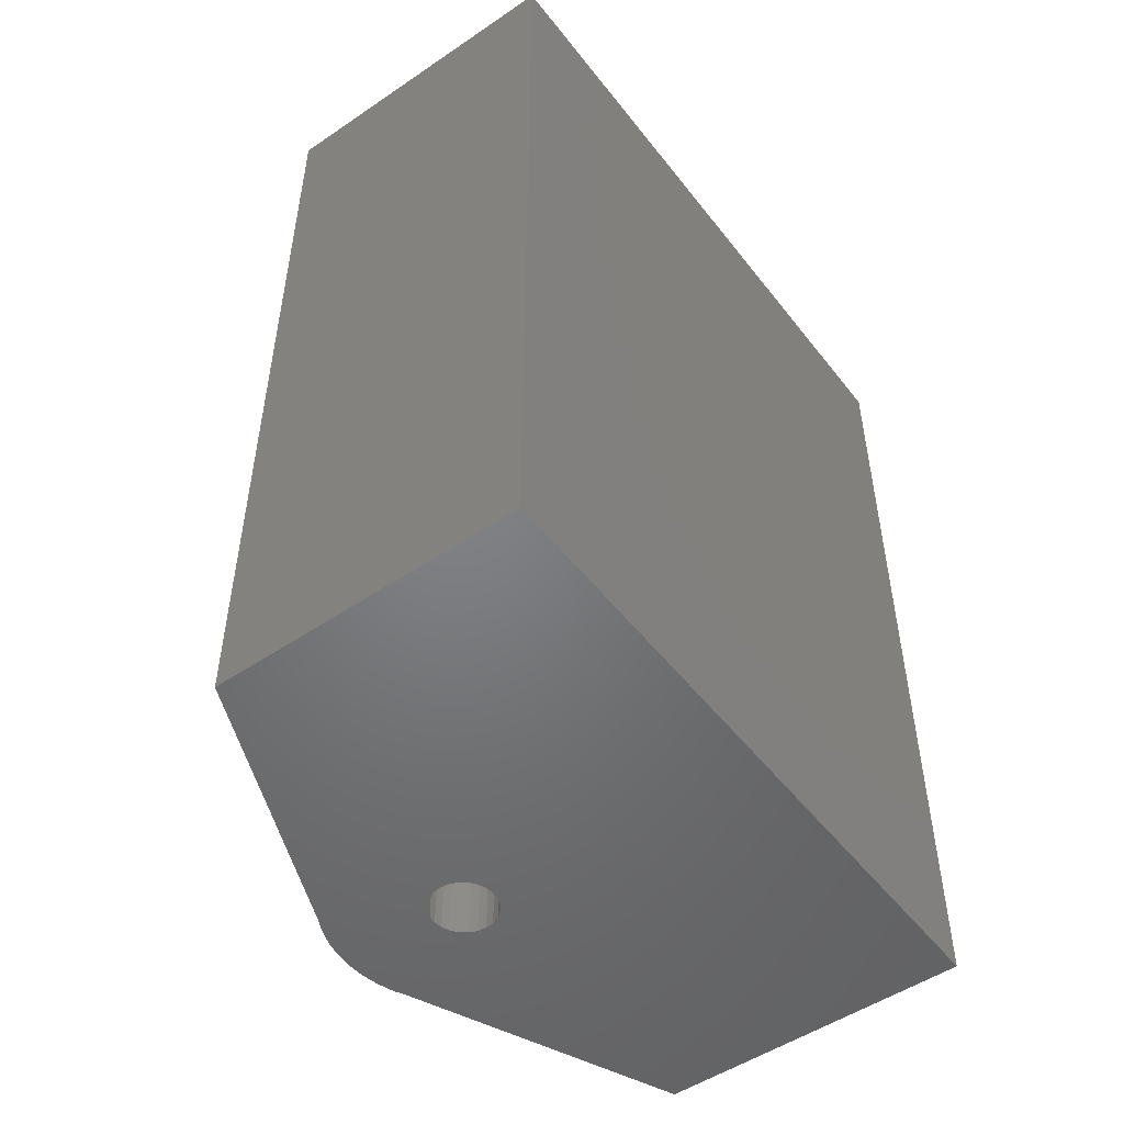
<metadata>
{"format":"stl","ext":"stl","renderer":"f3d","projection":"perspective","resolution":1024,"background":"white","views":[{"elev":-50.8,"azim":-143.5,"up":"+Z"}]}
</metadata>
<code>
# stl→obj: 429 verts, 870 faces
v 273.8 280.1 28.45
v 270.3 273.6 28.45
v 270.3 272.1 28.45
v 273.5 279.7 28.45
v 269.2 273.7 28.45
v 273.2 279.3 28.45
v 268.1 273.9 28.45
v 267.5 274.1 28.45
v 272.8 279 28.45
v 267.1 274.3 28.45
v 272.3 278.7 28.45
v 266.1 274.8 28.45
v 271.9 278.4 28.45
v 265.2 275.4 28.45
v 271.4 278.3 28.45
v 264.3 276.1 28.45
v 270.9 278.2 28.45
v 263.6 277 28.45
v 270.3 278.1 28.45
v 263 277.9 28.45
v 270.3 292.1 28.45
v 273.5 284.6 28.45
v 273.8 284.1 28.45
v 273.2 285 28.45
v 272.8 285.3 28.45
v 272.3 285.6 28.45
v 271.9 285.8 28.45
v 271.4 286 28.45
v 270.9 286.1 28.45
v 270.3 286.1 28.45
v 270.3 290.6 28.45
v 263 286.4 28.45
v 263.6 287.3 28.45
v 264.3 288.1 28.45
v 265.2 288.9 28.45
v 266.1 289.5 28.45
v 267.1 290 28.45
v 267.5 290.1 28.45
v 268.1 290.3 28.45
v 269.2 290.6 28.45
v 269.8 278.2 28.45
v 262.5 278.9 28.45
v 269.3 278.3 28.45
v 268.8 278.4 28.45
v 268.3 278.7 28.45
v 267.9 279 28.45
v 262.1 279.9 28.45
v 267.5 279.3 28.45
v 267.2 279.7 28.45
v 266.9 280.1 28.45
v 261.9 281 28.45
v 266.6 280.6 28.45
v 266.5 281.1 28.45
v 261.8 282.1 28.45
v 266.4 281.6 28.45
v 266.3 282.1 28.45
v 261.9 283.2 28.45
v 266.4 282.7 28.45
v 266.5 283.2 28.45
v 266.6 283.7 28.45
v 262.1 284.3 28.45
v 266.9 284.1 28.45
v 267.2 284.6 28.45
v 262.5 285.4 28.45
v 267.5 285 28.45
v 267.9 285.3 28.45
v 268.3 285.6 28.45
v 268.8 285.8 28.45
v 269.3 286 28.45
v 269.8 286.1 28.45
v 270.3 292.1 52.45
v 270.3 292.1 49.45
v 270.3 292.1 25.44
v 260.8 292.1 52.45
v 260.8 292.1 25.44
v 274 280.6 52.45
v 260.8 272.1 52.45
v 270.3 272.1 52.45
v 271.8 279.5 52.45
v 271.1 279.2 52.45
v 270.3 279.1 52.45
v 272.5 280 52.45
v 272.9 280.6 52.45
v 274.2 281.1 52.45
v 273.2 281.4 52.45
v 274.3 281.6 52.45
v 273.3 282.1 52.45
v 274.3 282.1 52.45
v 273.2 282.9 52.45
v 274.3 282.7 52.45
v 274.2 283.2 52.45
v 272.9 283.6 52.45
v 274 283.7 52.45
v 272.5 284.2 52.45
v 271.8 284.7 52.45
v 271.1 285 52.45
v 270.3 285.1 52.45
v 267.7 280.6 52.45
v 268.2 280 52.45
v 268.8 279.5 52.45
v 269.6 279.2 52.45
v 267.4 281.4 52.45
v 267.3 282.1 52.45
v 267.4 282.9 52.45
v 267.7 283.6 52.45
v 268.2 284.2 52.45
v 268.8 284.7 52.45
v 269.6 285 52.45
v 260.8 272.1 25.44
v 273.8 280.1 25.44
v 270.3 272.1 25.44
v 270.1 281.2 25.44
v 269.8 281.3 25.44
v 269.6 281.4 25.44
v 274 280.6 25.44
v 270.3 281.1 25.44
v 274.2 281.1 25.44
v 269.5 281.6 25.44
v 269.4 281.9 25.44
v 269.3 282.1 25.44
v 269.4 282.4 25.44
v 269.5 282.6 25.44
v 269.6 282.8 25.44
v 269.8 283 25.44
v 270.1 283.1 25.44
v 270.3 283.1 25.44
v 274.2 283.2 25.44
v 274 283.7 25.44
v 273.8 284.1 25.44
v 274.3 281.6 25.44
v 270.6 281.2 25.44
v 270.8 281.3 25.44
v 271.1 281.4 25.44
v 271.2 281.6 25.44
v 274.3 282.1 25.44
v 271.3 281.9 25.44
v 271.3 282.1 25.44
v 271.3 282.4 25.44
v 274.3 282.7 25.44
v 271.2 282.6 25.44
v 271.1 282.8 25.44
v 270.8 283 25.44
v 270.6 283.1 25.44
v 270.3 272.1 46.85
v 270.3 272.1 49.45
v 264.8 272.1 46.85
v 270.3 272.1 31.06
v 264.8 272.1 31.06
v 273.2 279.3 28.95
v 273.5 279.7 28.95
v 270.9 278.2 28.95
v 270.3 278.1 28.95
v 269.3 278.3 28.95
v 268.8 278.4 28.95
v 268.3 278.7 28.95
v 269.8 278.2 28.95
v 272.3 278.7 28.95
v 271.9 278.4 28.95
v 267.2 279.7 28.95
v 266.9 280.1 28.95
v 268.6 270.6 41.95
v 268.6 270.6 36.21
v 268.6 270.6 35.95
v 268.6 270.6 41.69
v 268.5 270.6 41.45
v 268.5 270.6 36.45
v 268.3 270.6 36.66
v 268.3 270.6 41.25
v 268.1 270.6 41.09
v 268.1 270.6 36.82
v 267.9 270.6 40.99
v 267.9 270.6 36.92
v 267.6 270.6 36.95
v 267.6 270.6 40.95
v 267.3 270.6 36.92
v 267.3 270.6 40.99
v 267.1 270.6 36.82
v 267.1 270.6 41.09
v 266.9 270.6 41.25
v 266.9 270.6 36.66
v 266.7 270.6 41.45
v 266.7 270.6 36.45
v 266.6 270.6 36.21
v 266.6 270.6 41.69
v 266.6 270.6 41.95
v 266.6 270.6 35.95
v 269.8 270.6 44.95
v 268.6 270.6 42.21
v 269.8 270.6 33.45
v 268.5 270.6 42.45
v 268.3 270.6 42.66
v 265.3 270.6 44.95
v 269.8 270.6 32.95
v 268.1 270.6 42.82
v 267.9 270.6 42.92
v 267.6 270.6 42.95
v 267.3 270.6 42.92
v 267.1 270.6 42.82
v 266.9 270.6 42.66
v 266.7 270.6 42.45
v 266.6 270.6 42.21
v 268.3 270.6 35.25
v 265.3 270.6 32.95
v 268.5 270.6 35.45
v 268.6 270.6 35.69
v 268.1 270.6 35.09
v 267.9 270.6 34.99
v 267.6 270.6 34.95
v 267.3 270.6 34.99
v 267.1 270.6 35.09
v 266.9 270.6 35.25
v 266.7 270.6 35.45
v 266.6 270.6 35.69
v 267.9 279 28.95
v 267.5 279.3 28.95
v 272.8 279 28.95
v 273.8 280.1 28.95
v 271.4 278.3 28.95
v 261.8 282.1 49.45
v 261.9 283.2 49.45
v 269.8 281.3 28.95
v 270.1 281.2 28.95
v 270.3 281.1 28.95
v 274 280.6 49.45
v 274.2 281.1 49.45
v 269.5 281.6 28.95
v 269.6 281.4 28.95
v 263 277.9 49.45
v 263.6 277 49.45
v 262.1 279.9 49.45
v 262.5 278.9 49.45
v 264.3 288.1 49.45
v 265.2 288.9 49.45
v 270.3 283.1 28.95
v 270.6 283.1 28.95
v 261.9 281 49.45
v 269.2 273.7 49.45
v 270.3 273.6 49.45
v 262.1 284.3 49.45
v 269.2 290.6 49.45
v 270.3 290.6 49.45
v 269.8 281.3 49.45
v 270.1 281.2 51.95
v 270.1 281.2 49.45
v 269.8 281.3 51.95
v 264.3 276.1 49.45
v 265.2 275.4 49.45
v 267.1 290 49.45
v 268.1 290.3 49.45
v 274.3 282.1 28.95
v 274.3 281.6 28.95
v 270.8 283 28.95
v 270.8 281.3 28.95
v 271.1 281.4 28.95
v 268.6 273.8 35.95
v 268.6 273.8 35.69
v 268.5 273.9 35.45
v 268.3 273.9 35.25
v 268.1 273.9 35.13
v 268.6 273.8 36.21
v 268.6 273.8 41.95
v 268.6 273.8 41.69
v 268.5 273.9 41.45
v 268.5 273.9 36.45
v 268.3 273.9 36.66
v 268.3 273.9 41.25
v 268.1 273.9 41.13
v 268.1 273.9 36.78
v 268.1 273.9 49.45
v 268.6 273.8 42.21
v 268.5 273.9 42.45
v 268.3 273.9 42.66
v 268.1 273.9 42.78
v 271.2 281.6 28.95
v 274.2 283.2 28.95
v 274 283.7 28.95
v 274.2 281.1 28.95
v 274 280.6 28.95
v 270.6 281.2 28.95
v 271.3 281.9 28.95
v 271.3 282.1 28.95
v 266.1 289.5 49.45
v 271.1 282.8 28.95
v 271.2 282.6 28.95
v 271.3 282.4 28.95
v 274 283.7 49.45
v 268.1 273.9 36.82
v 268.1 273.9 41.09
v 267.9 274 40.99
v 267.9 274 36.92
v 267.6 274.1 36.95
v 267.6 274.1 40.95
v 267.3 274.2 36.92
v 267.3 274.2 40.99
v 267.1 274.3 36.82
v 267.1 274.3 41.09
v 266.9 274.4 35.25
v 267.1 274.3 35.09
v 266.7 274.5 35.45
v 266.6 274.5 35.69
v 266.6 274.5 35.95
v 266.6 274.5 41.95
v 266.1 274.8 49.45
v 266.9 274.4 42.66
v 267.1 274.3 49.45
v 267.1 274.3 42.82
v 266.7 274.5 42.45
v 266.6 274.5 42.21
v 266.9 274.4 36.66
v 266.9 274.4 41.25
v 266.7 274.5 41.45
v 266.7 274.5 36.45
v 266.6 274.5 36.21
v 266.6 274.5 41.69
v 268.1 273.9 35.09
v 267.9 274 34.99
v 267.6 274.1 34.95
v 267.3 274.2 34.99
v 268.1 273.9 42.82
v 267.9 274 42.92
v 267.6 274.1 42.95
v 267.3 274.2 42.92
v 273.5 284.6 28.95
v 273.8 284.1 28.95
v 266.6 280.6 28.95
v 266.5 281.1 28.95
v 274.3 282.7 28.95
v 266.4 281.6 28.95
v 266.3 282.1 28.95
v 269.4 281.9 28.95
v 269.3 282.1 28.95
v 269.4 282.4 28.95
v 266.4 282.7 28.95
v 269.5 282.6 28.95
v 269.6 282.8 28.95
v 266.5 283.2 28.95
v 269.8 283 28.95
v 270.1 283.1 28.95
v 266.6 283.7 28.95
v 266.9 284.1 28.95
v 267.2 284.6 28.95
v 273.2 285 28.95
v 267.5 285 28.95
v 272.8 285.3 28.95
v 267.9 285.3 28.95
v 272.3 285.6 28.95
v 268.3 285.6 28.95
v 271.9 285.8 28.95
v 268.8 285.8 28.95
v 271.4 286 28.95
v 269.3 286 28.95
v 270.9 286.1 28.95
v 269.8 286.1 28.95
v 270.3 286.1 28.95
v 271.1 279.2 51.95
v 269.6 279.2 51.95
v 270.3 279.1 51.95
v 271.8 279.5 51.95
v 268.8 279.5 51.95
v 272.5 280 51.95
v 268.2 280 51.95
v 267.7 280.6 51.95
v 272.9 280.6 51.95
v 273.2 281.4 51.95
v 270.3 281.1 51.95
v 270.6 281.2 51.95
v 270.8 281.3 51.95
v 271.1 281.4 51.95
v 273.3 282.1 51.95
v 271.2 281.6 51.95
v 271.3 281.9 51.95
v 271.3 282.1 51.95
v 273.2 282.9 51.95
v 271.3 282.4 51.95
v 271.2 282.6 51.95
v 271.1 282.8 51.95
v 270.8 283 51.95
v 272.9 283.6 51.95
v 270.6 283.1 51.95
v 270.3 283.1 51.95
v 267.4 281.4 51.95
v 269.6 281.4 51.95
v 267.3 282.1 51.95
v 269.5 281.6 51.95
v 269.4 281.9 51.95
v 269.3 282.1 51.95
v 269.4 282.4 51.95
v 267.4 282.9 51.95
v 269.5 282.6 51.95
v 269.6 282.8 51.95
v 269.8 283 51.95
v 267.7 283.6 51.95
v 270.1 283.1 51.95
v 272.5 284.2 51.95
v 268.2 284.2 51.95
v 271.8 284.7 51.95
v 268.8 284.7 51.95
v 269.6 285 51.95
v 271.1 285 51.95
v 270.3 285.1 51.95
v 274.3 281.6 49.45
v 262.5 285.4 49.45
v 271.1 281.4 49.45
v 271.2 281.6 49.45
v 269.8 283 49.45
v 270.1 283.1 49.45
v 269.4 281.9 49.45
v 269.5 281.6 49.45
v 270.8 283 49.45
v 270.6 283.1 49.45
v 269.3 282.1 49.45
v 269.4 282.4 49.45
v 270.8 281.3 49.45
v 274.3 282.1 49.45
v 274.3 282.7 49.45
v 271.3 281.9 49.45
v 271.3 282.1 49.45
v 271.3 282.4 49.45
v 270.3 283.1 49.45
v 269.6 281.4 49.45
v 269.6 282.8 49.45
v 274.2 283.2 49.45
v 270.3 281.1 49.45
v 270.6 281.2 49.45
v 269.5 282.6 49.45
v 271.2 282.6 49.45
v 271.1 282.8 49.45
v 263 286.4 49.45
v 263.6 287.3 49.45
f 1 2 3
f 2 1 4
f 2 4 5
f 5 4 6
f 5 6 7
f 7 6 8
f 8 6 9
f 8 9 10
f 10 9 11
f 10 11 12
f 12 11 13
f 12 13 14
f 14 13 15
f 14 15 16
f 16 15 17
f 16 17 18
f 18 17 19
f 18 19 20
f 21 22 23
f 22 21 24
f 24 21 25
f 25 21 26
f 26 21 27
f 27 21 28
f 28 21 29
f 29 21 30
f 30 21 31
f 30 31 32
f 32 31 33
f 33 31 34
f 34 31 35
f 35 31 36
f 36 31 37
f 37 31 38
f 38 31 39
f 39 31 40
f 20 41 42
f 41 20 19
f 42 41 43
f 42 43 44
f 42 44 45
f 42 45 46
f 42 46 47
f 47 46 48
f 47 48 49
f 47 49 50
f 47 50 51
f 51 50 52
f 51 52 53
f 51 53 54
f 54 53 55
f 54 55 56
f 54 56 57
f 57 56 58
f 57 58 59
f 57 59 60
f 57 60 61
f 61 60 62
f 61 62 63
f 61 63 64
f 64 63 65
f 64 65 66
f 64 66 67
f 64 67 32
f 32 67 68
f 32 68 69
f 32 69 70
f 32 70 30
f 21 71 72
f 71 21 73
f 71 73 74
f 74 73 75
f 76 77 78
f 77 76 79
f 77 79 80
f 77 80 81
f 79 76 82
f 82 76 83
f 83 76 84
f 83 84 85
f 85 84 86
f 85 86 87
f 87 86 88
f 87 88 89
f 89 88 90
f 89 90 91
f 89 91 92
f 92 91 93
f 92 93 94
f 94 93 71
f 94 71 95
f 95 71 96
f 96 71 97
f 77 98 74
f 98 77 99
f 99 77 100
f 100 77 101
f 101 77 81
f 74 98 102
f 74 102 103
f 74 103 104
f 74 104 105
f 74 105 106
f 74 106 107
f 74 107 108
f 74 108 97
f 74 97 71
f 109 110 111
f 110 109 112
f 112 109 113
f 113 109 114
f 114 109 75
f 110 112 115
f 115 112 116
f 115 116 117
f 114 75 118
f 118 75 119
f 119 75 120
f 120 75 121
f 121 75 122
f 122 75 123
f 123 75 124
f 124 75 125
f 125 75 126
f 126 75 127
f 127 75 128
f 128 75 129
f 129 75 73
f 116 130 117
f 130 116 131
f 130 131 132
f 130 132 133
f 130 133 134
f 130 134 135
f 135 134 136
f 135 136 137
f 135 137 138
f 135 138 139
f 139 138 140
f 139 140 141
f 139 141 127
f 127 141 142
f 127 142 143
f 127 143 126
f 78 144 145
f 144 78 146
f 146 78 77
f 147 111 3
f 111 147 148
f 111 148 109
f 109 148 146
f 109 146 77
f 109 74 75
f 74 109 77
f 4 149 6
f 149 4 150
f 151 19 17
f 19 151 152
f 153 44 43
f 44 153 154
f 154 45 44
f 45 154 155
f 156 43 41
f 43 156 153
f 157 13 11
f 13 157 158
f 159 50 49
f 50 159 160
f 161 162 163
f 162 161 164
f 162 164 165
f 162 165 166
f 166 165 167
f 167 165 168
f 167 168 169
f 167 169 170
f 170 169 171
f 170 171 172
f 172 171 173
f 173 171 174
f 173 174 175
f 175 174 176
f 175 176 177
f 177 176 178
f 177 178 179
f 177 179 180
f 180 179 181
f 180 181 182
f 182 181 183
f 183 181 184
f 183 184 185
f 183 185 186
f 187 188 189
f 188 187 190
f 190 187 191
f 191 187 192
f 189 188 193
f 193 188 161
f 193 161 163
f 191 192 194
f 194 192 195
f 195 192 196
f 196 192 197
f 197 192 198
f 198 192 199
f 199 192 200
f 200 192 201
f 201 192 185
f 193 202 203
f 202 193 204
f 204 193 205
f 205 193 163
f 203 202 206
f 203 206 207
f 203 207 208
f 203 208 209
f 203 209 210
f 203 210 211
f 203 211 212
f 203 212 213
f 203 213 186
f 203 186 185
f 203 185 192
f 152 41 19
f 41 152 156
f 155 46 45
f 46 155 214
f 48 159 49
f 159 48 215
f 157 9 216
f 9 157 11
f 217 4 1
f 4 217 150
f 216 6 149
f 6 216 9
f 214 48 46
f 48 214 215
f 158 15 13
f 15 158 218
f 218 17 15
f 17 218 151
f 57 219 54
f 219 57 220
f 112 221 222
f 221 112 113
f 116 222 223
f 222 116 112
f 84 224 225
f 224 84 76
f 226 114 118
f 114 226 227
f 228 18 20
f 18 228 229
f 230 42 47
f 42 230 231
f 232 35 233
f 35 232 34
f 234 143 235
f 143 234 126
f 219 51 54
f 51 219 236
f 2 237 238
f 237 2 5
f 239 57 61
f 57 239 220
f 240 31 241
f 31 240 40
f 242 243 244
f 243 242 245
f 236 47 51
f 47 236 230
f 14 246 247
f 246 14 16
f 248 39 249
f 39 248 38
f 38 248 37
f 250 130 135
f 130 250 251
f 235 142 252
f 142 235 143
f 133 253 254
f 253 133 132
f 7 255 5
f 255 7 256
f 256 7 257
f 257 7 258
f 258 7 259
f 260 261 255
f 261 260 262
f 262 260 263
f 263 260 264
f 263 264 265
f 263 265 266
f 266 265 267
f 267 265 268
f 237 261 269
f 261 237 5
f 261 5 255
f 269 261 270
f 269 270 271
f 269 271 272
f 269 272 273
f 254 134 133
f 134 254 274
f 128 275 127
f 275 128 276
f 130 277 117
f 277 130 251
f 277 115 117
f 115 277 278
f 131 223 279
f 223 131 116
f 280 137 136
f 137 280 281
f 282 37 248
f 37 282 36
f 21 241 31
f 241 21 72
f 252 141 283
f 141 252 142
f 284 141 140
f 141 284 283
f 137 285 138
f 285 137 281
f 72 93 286
f 93 72 71
f 2 147 3
f 147 2 238
f 147 238 144
f 144 238 145
f 76 145 224
f 145 76 78
f 287 267 268
f 267 287 288
f 288 287 289
f 289 287 290
f 289 290 291
f 289 291 292
f 292 291 293
f 292 293 294
f 294 293 295
f 294 295 296
f 10 297 298
f 297 10 12
f 297 12 299
f 299 12 300
f 300 12 301
f 301 12 302
f 302 12 303
f 304 305 306
f 305 304 303
f 303 304 307
f 303 307 308
f 303 308 302
f 309 296 295
f 296 309 310
f 310 309 311
f 311 309 312
f 311 312 313
f 311 313 314
f 314 313 302
f 302 313 301
f 8 259 7
f 259 8 315
f 315 8 316
f 316 8 317
f 317 8 318
f 318 8 10
f 318 10 298
f 21 129 73
f 129 21 23
f 273 305 269
f 305 273 319
f 305 319 320
f 305 320 321
f 305 321 322
f 305 322 306
f 115 1 110
f 1 115 278
f 1 278 217
f 323 23 22
f 23 323 324
f 151 156 152
f 156 151 218
f 156 218 153
f 153 218 158
f 153 158 154
f 154 158 157
f 154 157 155
f 155 157 216
f 155 216 214
f 214 216 149
f 214 149 215
f 215 149 150
f 215 150 159
f 159 150 217
f 159 217 160
f 160 217 278
f 160 278 325
f 325 278 277
f 325 277 326
f 326 277 223
f 223 277 251
f 223 251 279
f 279 251 253
f 253 251 254
f 254 251 274
f 274 251 250
f 274 250 280
f 280 250 281
f 281 250 327
f 281 327 285
f 285 327 284
f 284 327 283
f 283 327 275
f 283 275 252
f 252 275 235
f 235 275 234
f 223 328 326
f 328 223 222
f 328 222 221
f 328 221 227
f 328 227 226
f 328 226 329
f 329 226 330
f 329 330 331
f 329 331 332
f 329 332 333
f 333 332 334
f 333 334 335
f 333 335 336
f 336 335 337
f 336 337 338
f 336 338 234
f 336 234 275
f 336 275 276
f 336 276 339
f 339 276 324
f 339 324 340
f 340 324 323
f 340 323 341
f 341 323 342
f 341 342 343
f 343 342 344
f 343 344 345
f 345 344 346
f 345 346 347
f 347 346 348
f 347 348 349
f 349 348 350
f 349 350 351
f 351 350 352
f 351 352 353
f 353 352 354
f 110 3 111
f 3 110 1
f 342 22 24
f 22 342 323
f 25 342 24
f 342 25 344
f 26 344 25
f 344 26 346
f 23 128 129
f 128 23 276
f 276 23 324
f 27 346 26
f 346 27 348
f 29 350 28
f 350 29 352
f 333 59 58
f 59 333 336
f 326 55 53
f 55 326 328
f 325 53 52
f 53 325 326
f 55 329 56
f 329 55 328
f 341 65 63
f 65 341 343
f 68 351 69
f 351 68 349
f 329 58 56
f 58 329 333
f 70 354 30
f 354 70 353
f 59 339 60
f 339 59 336
f 28 348 27
f 348 28 350
f 50 325 52
f 325 50 160
f 62 341 63
f 341 62 340
f 66 347 67
f 347 66 345
f 65 345 66
f 345 65 343
f 339 62 60
f 62 339 340
f 69 353 70
f 353 69 351
f 67 349 68
f 349 67 347
f 30 352 29
f 352 30 354
f 295 175 177
f 289 174 171
f 174 289 292
f 203 146 148
f 146 203 192
f 310 179 296
f 293 173 175
f 173 293 291
f 146 187 144
f 187 146 192
f 304 306 198
f 144 193 147
f 193 144 189
f 189 144 187
f 193 148 147
f 148 193 203
f 296 179 178
f 295 293 175
f 304 198 199
f 290 170 172
f 170 290 287
f 321 195 196
f 195 321 320
f 301 183 186
f 183 301 313
f 319 191 194
f 191 319 273
f 191 273 272
f 316 208 207
f 208 316 317
f 266 169 168
f 169 266 267
f 169 267 288
f 307 199 200
f 199 307 304
f 292 176 174
f 176 292 294
f 291 172 173
f 172 291 290
f 315 207 206
f 207 315 316
f 300 212 299
f 212 300 213
f 162 264 260
f 264 162 166
f 320 194 195
f 194 320 319
f 163 260 255
f 260 163 162
f 287 167 170
f 167 287 268
f 167 268 265
f 322 196 197
f 196 322 321
f 205 255 256
f 255 205 163
f 302 201 185
f 201 302 308
f 310 181 179
f 181 310 311
f 188 261 161
f 261 188 270
f 311 184 181
f 184 311 314
f 318 210 209
f 306 197 198
f 298 210 318
f 306 322 197
f 301 213 300
f 213 301 186
f 302 184 314
f 184 302 185
f 165 266 168
f 266 165 263
f 258 206 202
f 206 258 259
f 206 259 315
f 317 209 208
f 209 317 318
f 288 171 169
f 171 288 289
f 309 182 312
f 182 309 180
f 298 211 210
f 161 262 164
f 262 161 261
f 297 211 298
f 313 182 183
f 182 313 312
f 309 295 177
f 308 200 201
f 200 308 307
f 299 211 297
f 211 299 212
f 190 270 188
f 270 190 271
f 309 177 180
f 191 271 190
f 271 191 272
f 205 257 204
f 257 205 256
f 164 263 165
f 263 164 262
f 294 178 176
f 204 258 202
f 258 204 257
f 167 264 166
f 264 167 265
f 296 178 294
f 132 279 253
f 279 132 131
f 355 356 357
f 356 355 358
f 356 358 359
f 359 358 360
f 359 360 361
f 361 360 362
f 362 360 363
f 362 363 364
f 362 364 365
f 365 364 366
f 366 364 367
f 367 364 368
f 368 364 369
f 368 369 370
f 370 369 371
f 371 369 372
f 372 369 373
f 372 373 374
f 374 373 375
f 375 373 376
f 376 373 377
f 377 373 378
f 377 378 379
f 379 378 380
f 365 381 362
f 381 365 243
f 381 243 245
f 381 245 382
f 381 382 383
f 383 382 384
f 383 384 385
f 383 385 386
f 383 386 387
f 383 387 388
f 388 387 389
f 388 389 390
f 388 390 391
f 388 391 392
f 392 391 393
f 392 393 380
f 392 380 378
f 392 378 394
f 392 394 395
f 395 394 396
f 395 396 397
f 397 396 398
f 398 396 399
f 398 399 400
f 108 397 398
f 397 108 107
f 97 398 400
f 398 97 108
f 356 81 357
f 81 356 101
f 105 388 392
f 388 105 104
f 358 82 360
f 82 358 79
f 98 361 362
f 361 98 99
f 106 392 395
f 392 106 105
f 89 378 373
f 378 89 92
f 96 400 399
f 400 96 97
f 361 100 359
f 100 361 99
f 357 80 355
f 80 357 81
f 94 396 394
f 396 94 95
f 369 89 373
f 89 369 87
f 85 369 364
f 369 85 87
f 95 399 396
f 399 95 96
f 82 363 360
f 363 82 83
f 102 362 381
f 362 102 98
f 107 395 397
f 395 107 106
f 103 381 383
f 381 103 102
f 359 101 356
f 101 359 100
f 388 103 383
f 103 388 104
f 83 364 363
f 364 83 85
f 92 394 378
f 394 92 94
f 355 79 358
f 79 355 80
f 401 84 225
f 84 401 86
f 402 61 64
f 61 402 239
f 403 370 404
f 370 403 368
f 12 247 303
f 247 12 14
f 138 284 140
f 284 138 285
f 139 250 135
f 250 139 327
f 127 327 139
f 327 127 275
f 233 36 282
f 36 233 35
f 393 405 406
f 405 393 391
f 335 122 123
f 122 335 334
f 274 136 134
f 136 274 280
f 407 384 408
f 384 407 385
f 379 409 377
f 409 379 410
f 387 411 412
f 411 387 386
f 403 367 368
f 367 403 413
f 90 414 415
f 414 90 88
f 416 372 417
f 372 416 371
f 372 418 417
f 418 372 374
f 379 419 410
f 419 379 380
f 420 245 242
f 245 420 382
f 370 416 404
f 416 370 371
f 386 407 411
f 407 386 385
f 390 405 391
f 405 390 421
f 249 40 240
f 40 249 39
f 93 422 286
f 422 93 91
f 88 401 414
f 401 88 86
f 393 419 380
f 419 393 406
f 121 331 120
f 331 121 332
f 384 420 408
f 420 384 382
f 423 366 424
f 366 423 365
f 425 387 412
f 387 425 389
f 426 376 427
f 376 426 375
f 424 367 413
f 367 424 366
f 244 365 423
f 365 244 243
f 238 224 145
f 224 238 237
f 224 237 269
f 224 269 305
f 224 305 303
f 224 303 247
f 224 247 246
f 224 246 229
f 224 229 228
f 224 228 231
f 224 231 230
f 224 230 236
f 224 236 225
f 225 236 423
f 423 236 219
f 423 219 244
f 244 219 242
f 242 219 420
f 420 219 408
f 408 219 407
f 407 219 411
f 411 219 220
f 411 220 412
f 412 220 425
f 425 220 421
f 421 220 405
f 405 220 406
f 406 220 419
f 419 220 422
f 422 220 286
f 286 220 239
f 286 239 241
f 286 241 72
f 241 239 402
f 241 402 428
f 241 428 429
f 241 429 232
f 241 232 233
f 241 233 282
f 241 282 248
f 241 248 249
f 241 249 240
f 423 401 225
f 401 423 424
f 401 424 413
f 401 413 403
f 401 403 404
f 401 404 414
f 414 404 416
f 414 416 417
f 414 417 415
f 415 417 418
f 415 418 426
f 415 426 427
f 415 427 422
f 422 427 409
f 422 409 410
f 422 410 419
f 331 119 120
f 119 331 330
f 376 409 427
f 409 376 377
f 374 426 418
f 426 374 375
f 390 425 421
f 425 390 389
f 337 125 338
f 125 337 124
f 422 90 415
f 90 422 91
f 119 226 118
f 226 119 330
f 229 16 18
f 16 229 246
f 34 429 33
f 429 34 232
f 122 332 121
f 332 122 334
f 428 64 32
f 64 428 402
f 335 124 337
f 124 335 123
f 429 32 33
f 32 429 428
f 338 126 234
f 126 338 125
f 114 221 113
f 221 114 227
f 231 20 42
f 20 231 228

</code>
